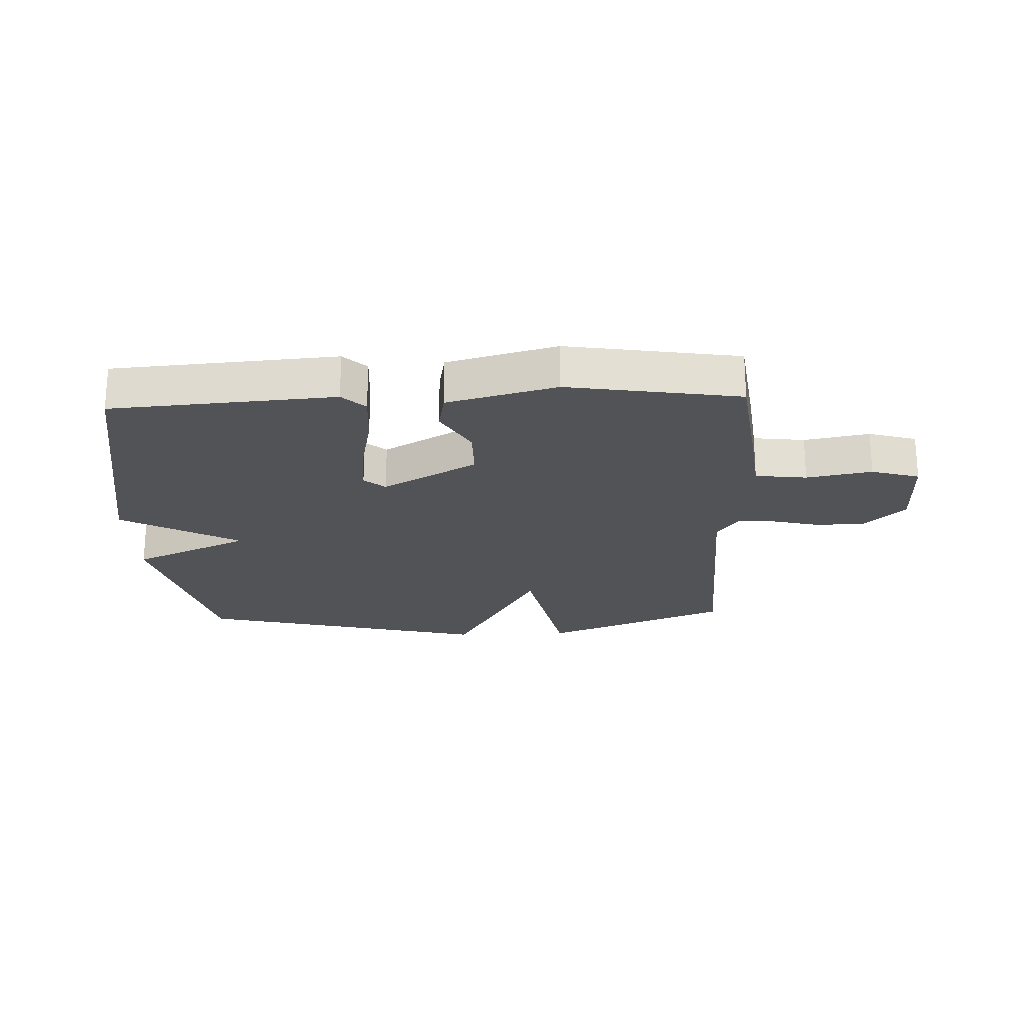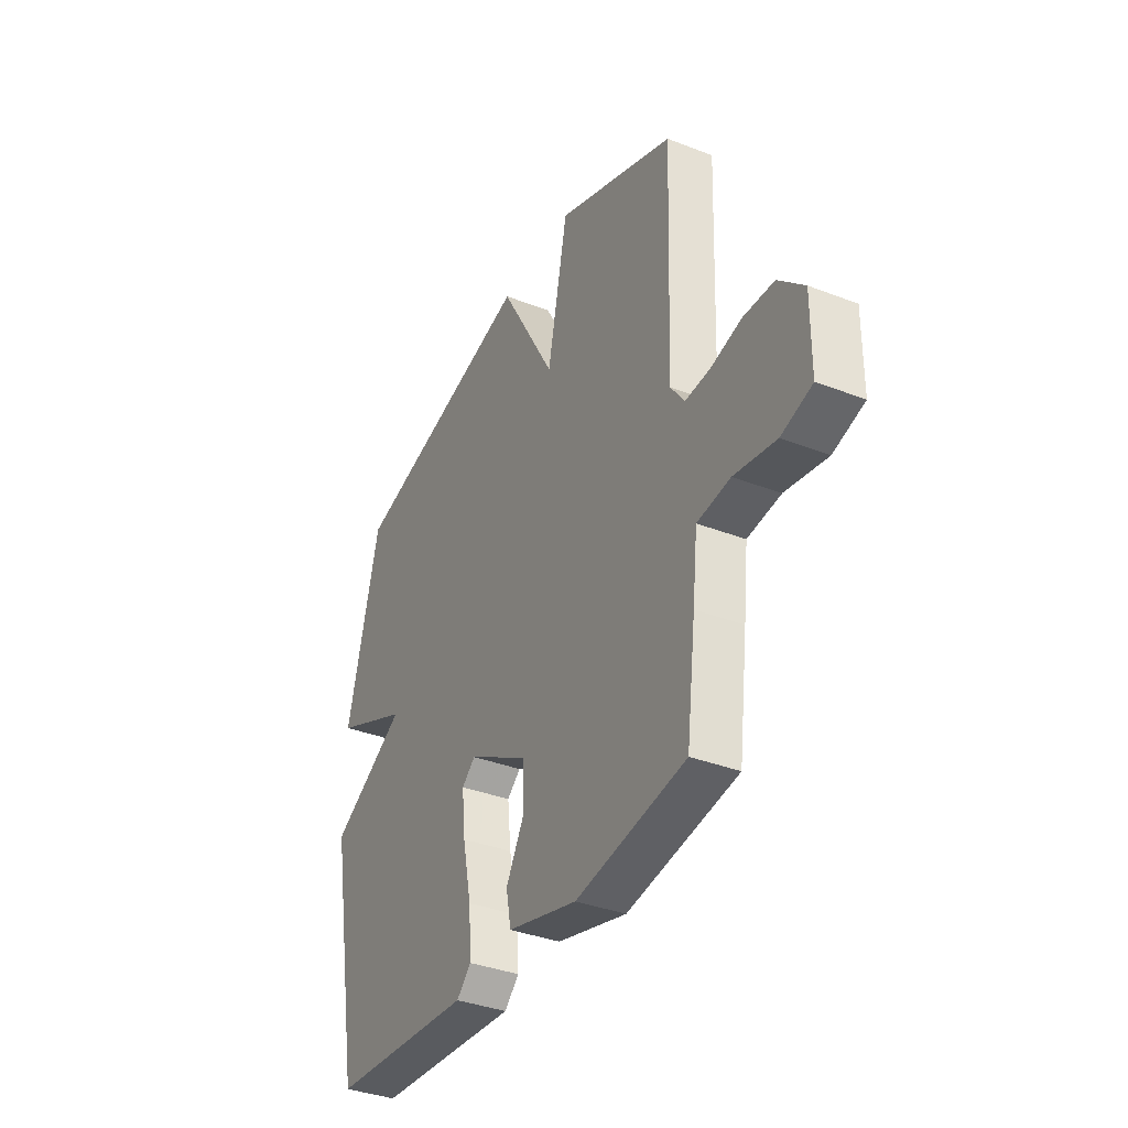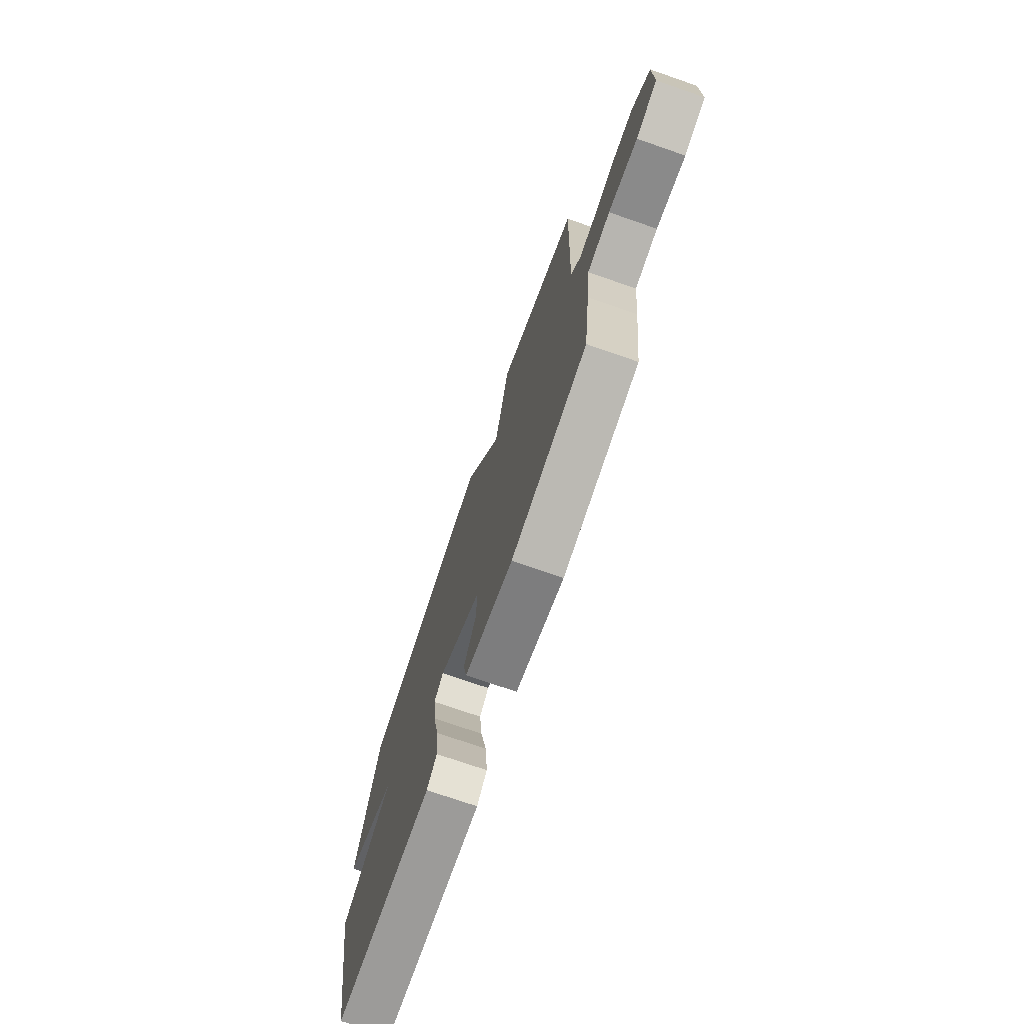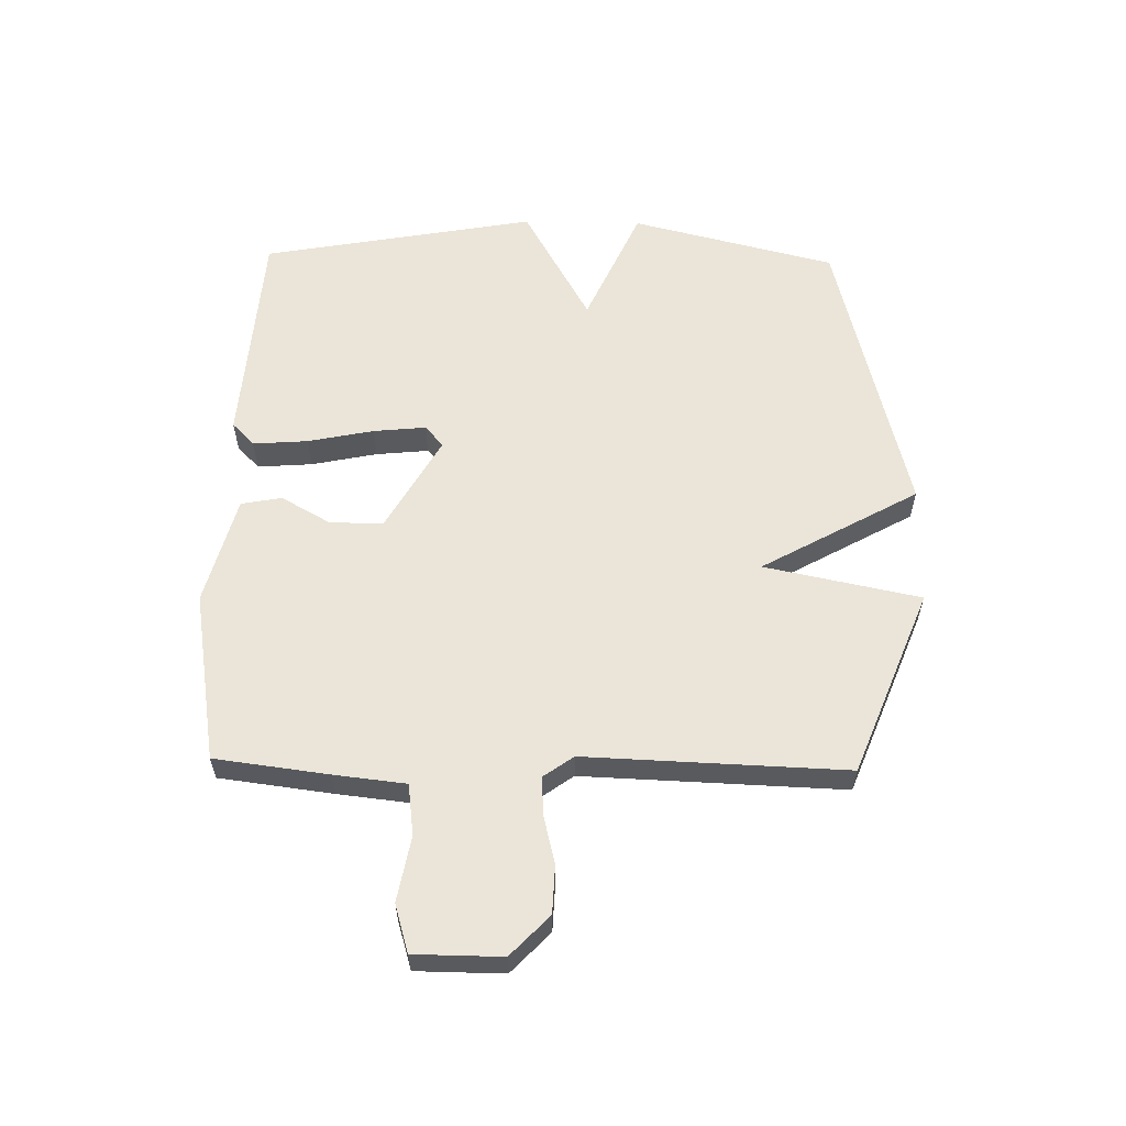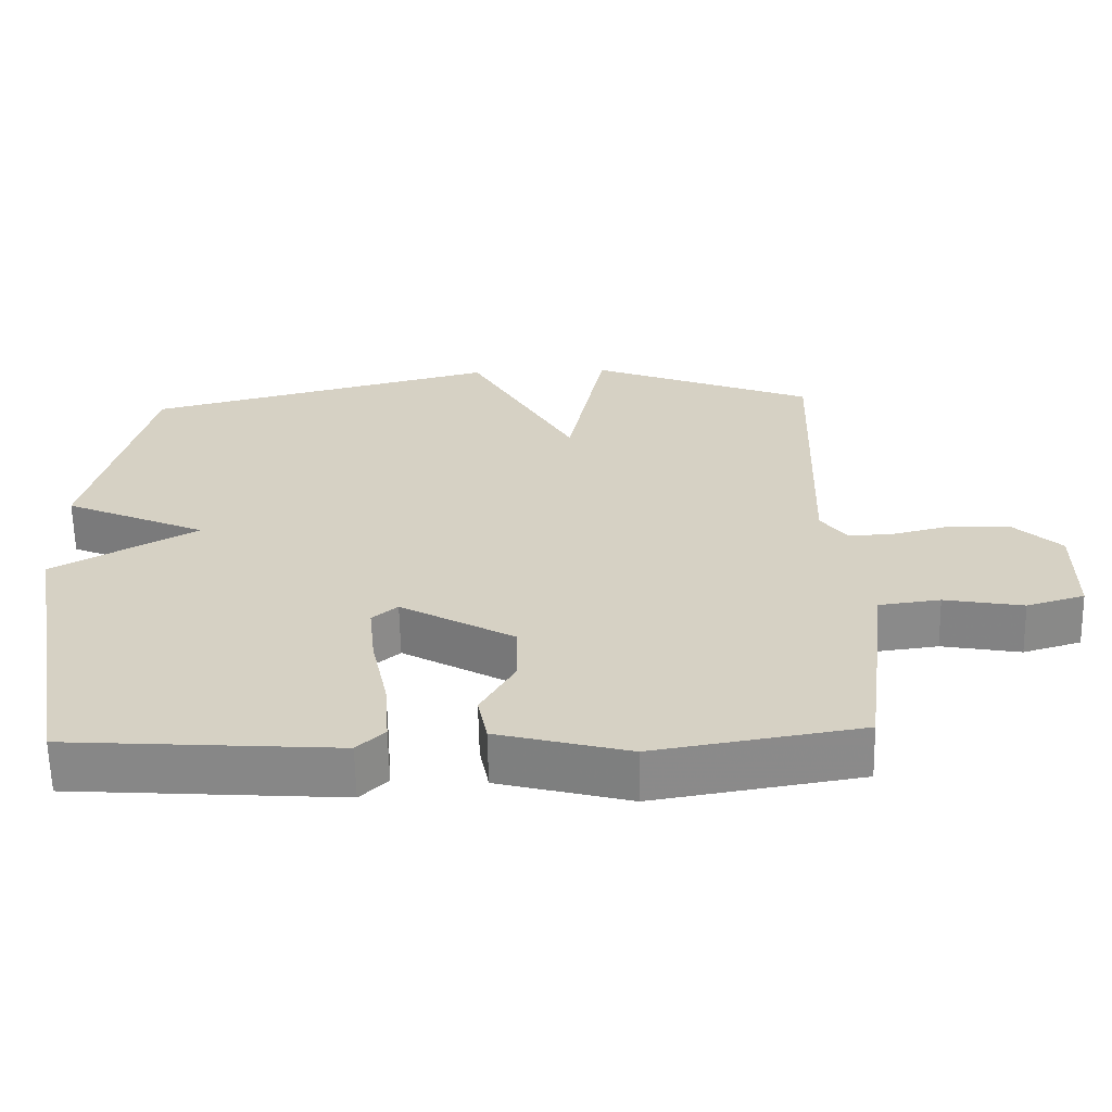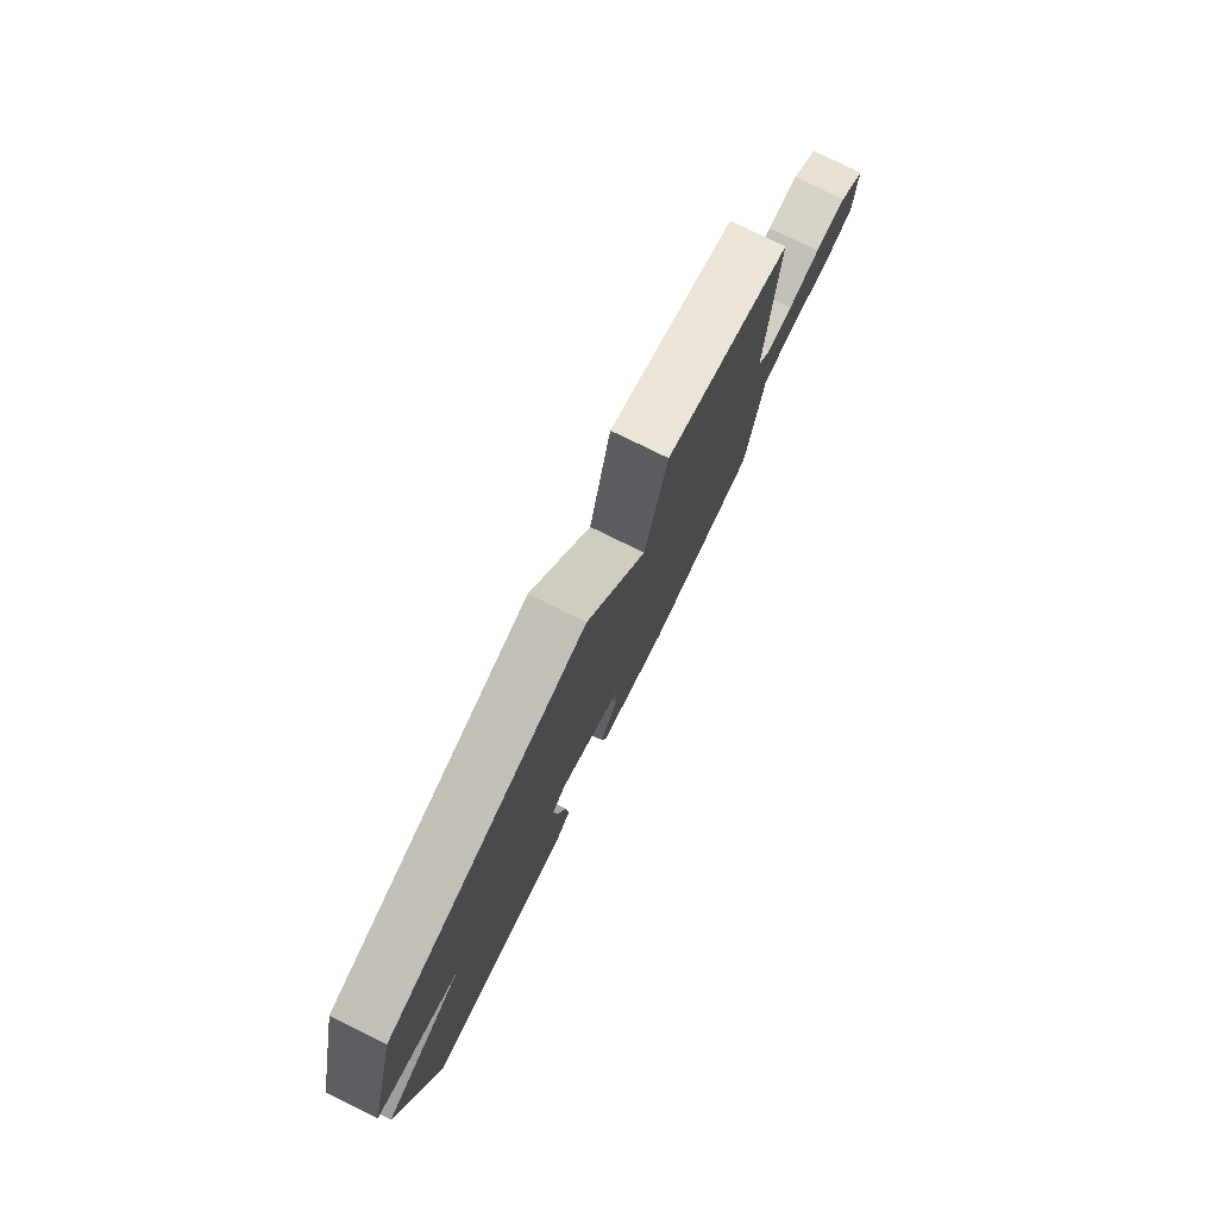
<metadata>
{"format":"obj","ext":"obj","renderer":"f3d","projection":"perspective","resolution":1024,"background":"white","views":[{"elev":-22.3,"azim":-177.5,"up":"+Y"},{"elev":-36.3,"azim":-116.8,"up":"+Z"},{"elev":-73.8,"azim":-109.1,"up":"+Z"},{"elev":58.8,"azim":-88.8,"up":"+Y"},{"elev":-63.0,"azim":-178.8,"up":"+Z"},{"elev":79.0,"azim":116.1,"up":"+Z"}]}
</metadata>
<code>
v -0.5 0.07 -0.5
v -0.524 0.07 -0.309
v -0.537 0.07 -0.19
v -0.623 0.07 -0.179
v -0.732 0.07 -0.199
v -0.812 0.07 -0.175
v -0.813 0.07 -0.029
v -0.746 0.07 0.035
v -0.666 0.07 0.038
v -0.586 0.07 0.018
v -0.521 0.07 0.014
v -0.485 0.07 0.064
v -0.5 0.07 0.5
v -0.189 0.07 0.623
v -0.136 0.07 0.362
v 0.011 0.07 0.623
v 0.5 0.07 0.5
v 0.584 0.07 0.158
v 0.386 0.07 0.07
v 0.584 0.07 -0.042
v 0.5 0.07 -0.5
v 0.127 0.07 -0.527
v 0.089 0.07 -0.49
v 0.096 0.07 -0.398
v 0.119 0.07 -0.288
v 0.128 0.07 -0.2
v 0.093 0.07 -0.17
v -0.065 0.07 -0.259
v -0.066 0.07 -0.348
v -0.019 0.07 -0.431
v -0.032 0.07 -0.499
v -0.214 0.07 -0.547
v -0.5 0 -0.5
v -0.524 0 -0.309
v -0.537 0 -0.19
v -0.623 0 -0.179
v -0.732 0 -0.199
v -0.812 0 -0.175
v -0.813 0 -0.029
v -0.746 0 0.035
v -0.666 0 0.038
v -0.586 0 0.018
v -0.521 0 0.014
v -0.485 0 0.064
v -0.5 0 0.5
v -0.189 0 0.623
v -0.136 0 0.362
v 0.011 0 0.623
v 0.5 0 0.5
v 0.584 0 0.158
v 0.386 0 0.07
v 0.584 0 -0.042
v 0.5 0 -0.5
v 0.127 0 -0.527
v 0.089 0 -0.49
v 0.096 0 -0.398
v 0.119 0 -0.288
v 0.128 0 -0.2
v 0.093 0 -0.17
v -0.065 0 -0.259
v -0.066 0 -0.348
v -0.019 0 -0.431
v -0.032 0 -0.499
v -0.214 0 -0.547
f 1 2 3
f 32 1 3
f 31 32 3
f 30 31 3
f 29 30 3
f 28 29 3
f 27 28 3
f 23 24 25
f 22 23 25
f 21 22 25
f 20 21 25
f 19 20 25
f 19 25 26
f 17 18 19
f 16 17 19
f 15 16 19
f 15 19 26 27
f 12 13 14 15
f 27 3 4
f 15 27 4
f 12 15 4
f 11 12 4
f 8 9 10
f 7 8 10
f 7 10 11
f 6 7 11
f 5 6 11
f 4 5 11
f 35 34 33
f 35 33 64
f 35 64 63
f 35 63 62
f 35 62 61
f 35 61 60
f 35 60 59
f 57 56 55
f 57 55 54
f 57 54 53
f 57 53 52
f 57 52 51
f 58 57 51
f 51 50 49
f 51 49 48
f 51 48 47
f 59 58 51 47
f 47 46 45 44
f 36 35 59
f 36 59 47
f 36 47 44
f 36 44 43
f 42 41 40
f 42 40 39
f 43 42 39
f 43 39 38
f 43 38 37
f 43 37 36
f 1 33 34 2
f 2 34 35 3
f 3 35 36 4
f 4 36 37 5
f 5 37 38 6
f 6 38 39 7
f 7 39 40 8
f 8 40 41 9
f 9 41 42 10
f 10 42 43 11
f 11 43 44 12
f 12 44 45 13
f 13 45 46 14
f 14 46 47 15
f 15 47 48 16
f 16 48 49 17
f 17 49 50 18
f 18 50 51 19
f 19 51 52 20
f 20 52 53 21
f 21 53 54 22
f 22 54 55 23
f 23 55 56 24
f 24 56 57 25
f 25 57 58 26
f 26 58 59 27
f 27 59 60 28
f 28 60 61 29
f 29 61 62 30
f 30 62 63 31
f 31 63 64 32
f 32 64 33 1

</code>
